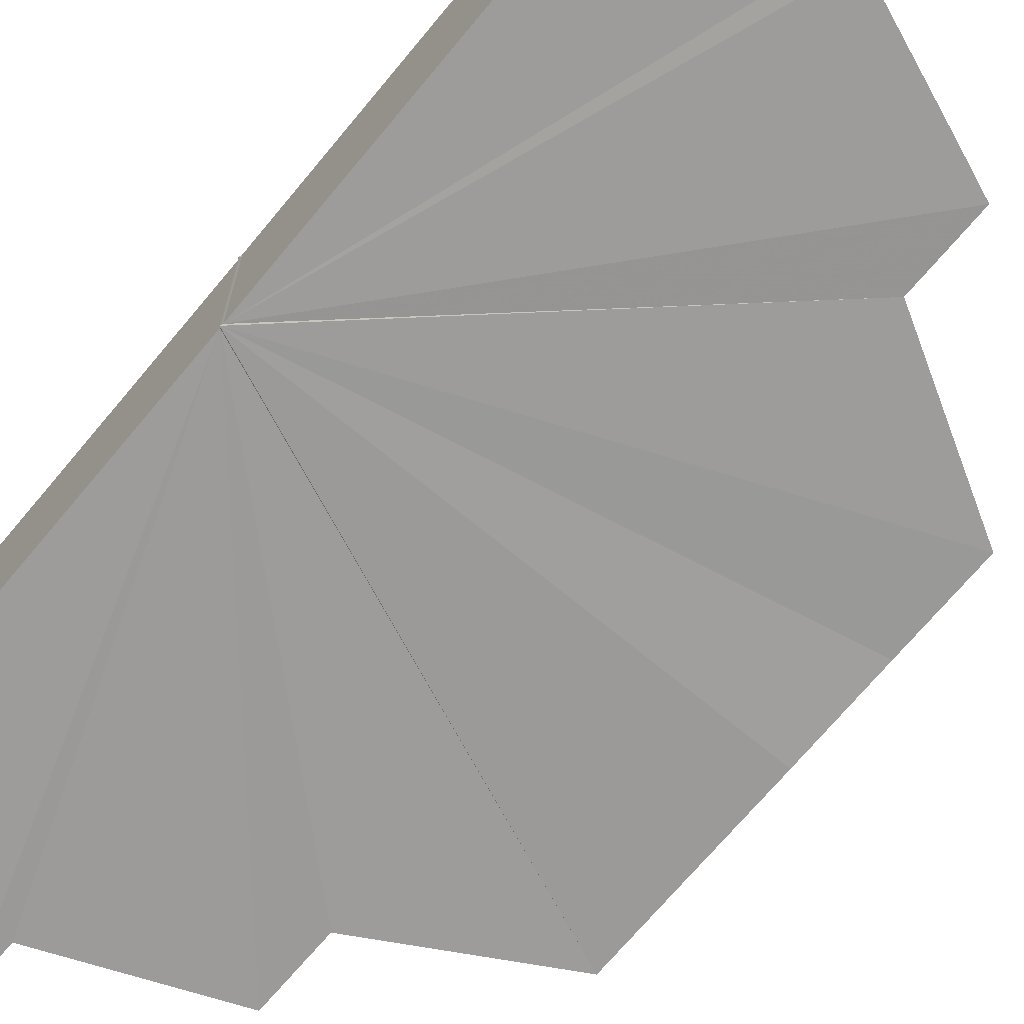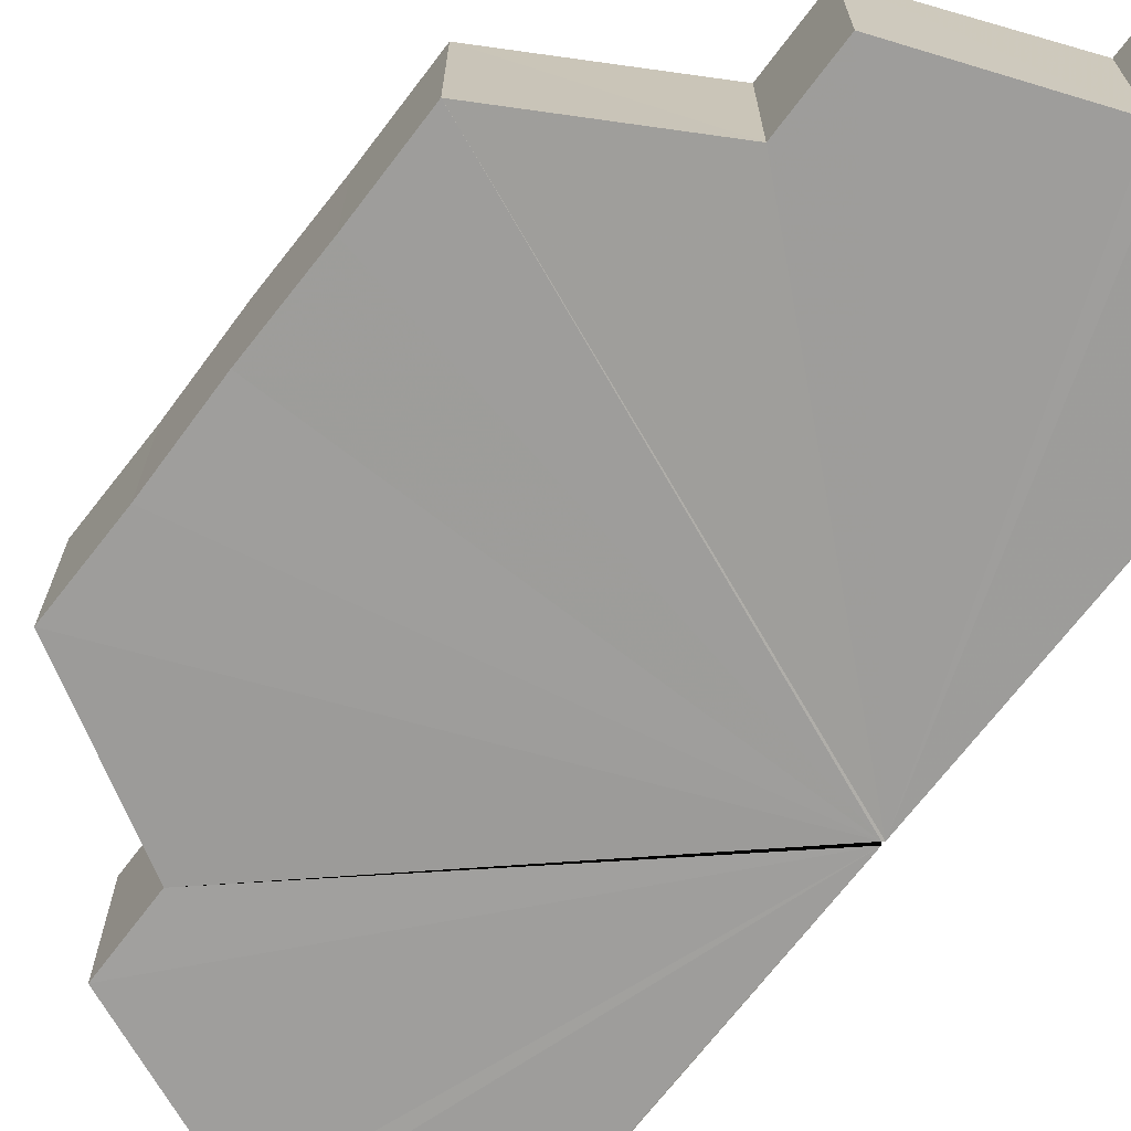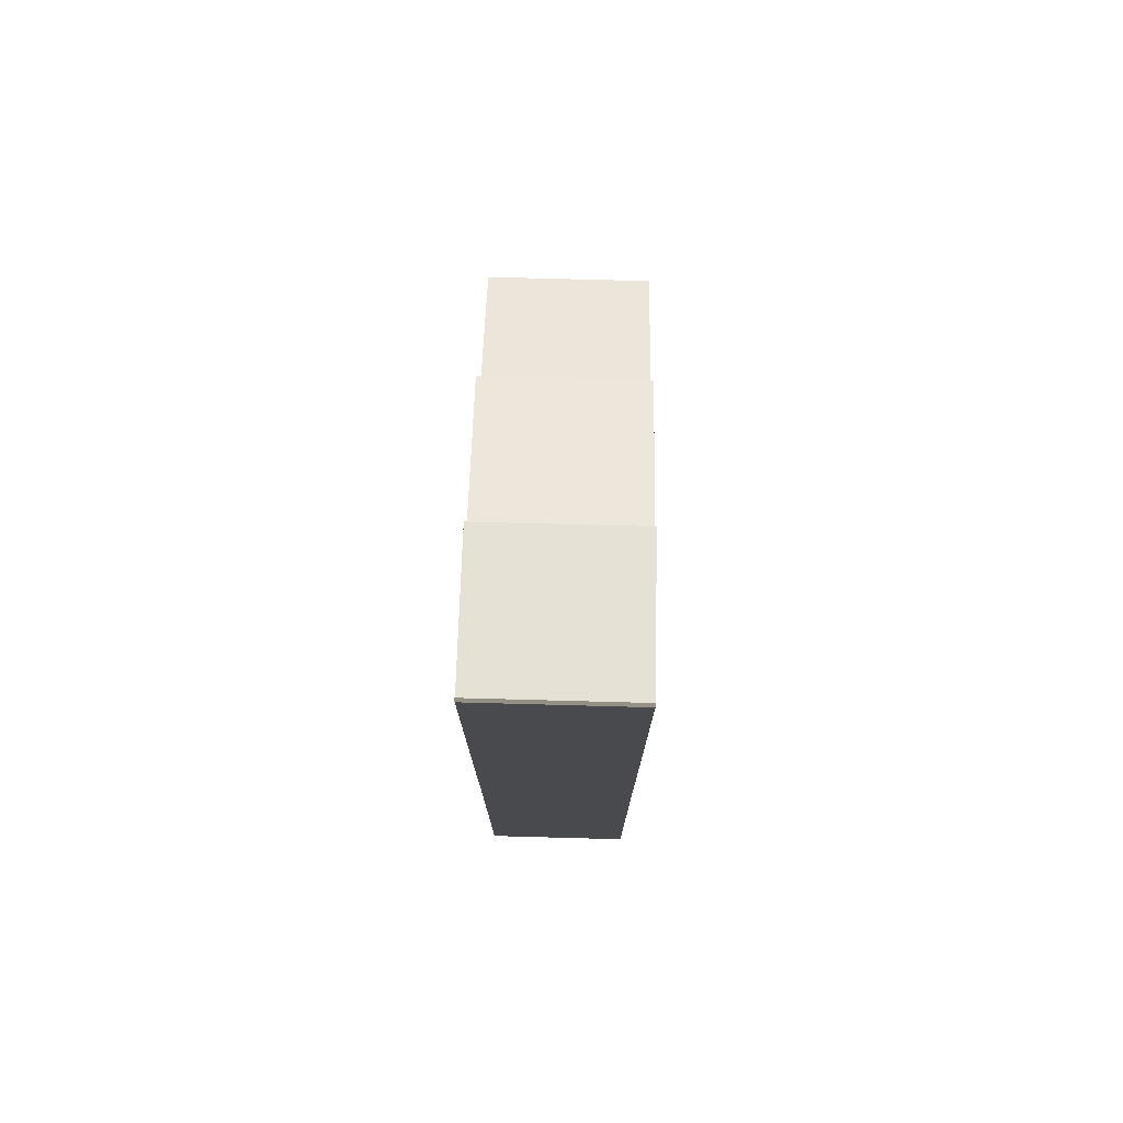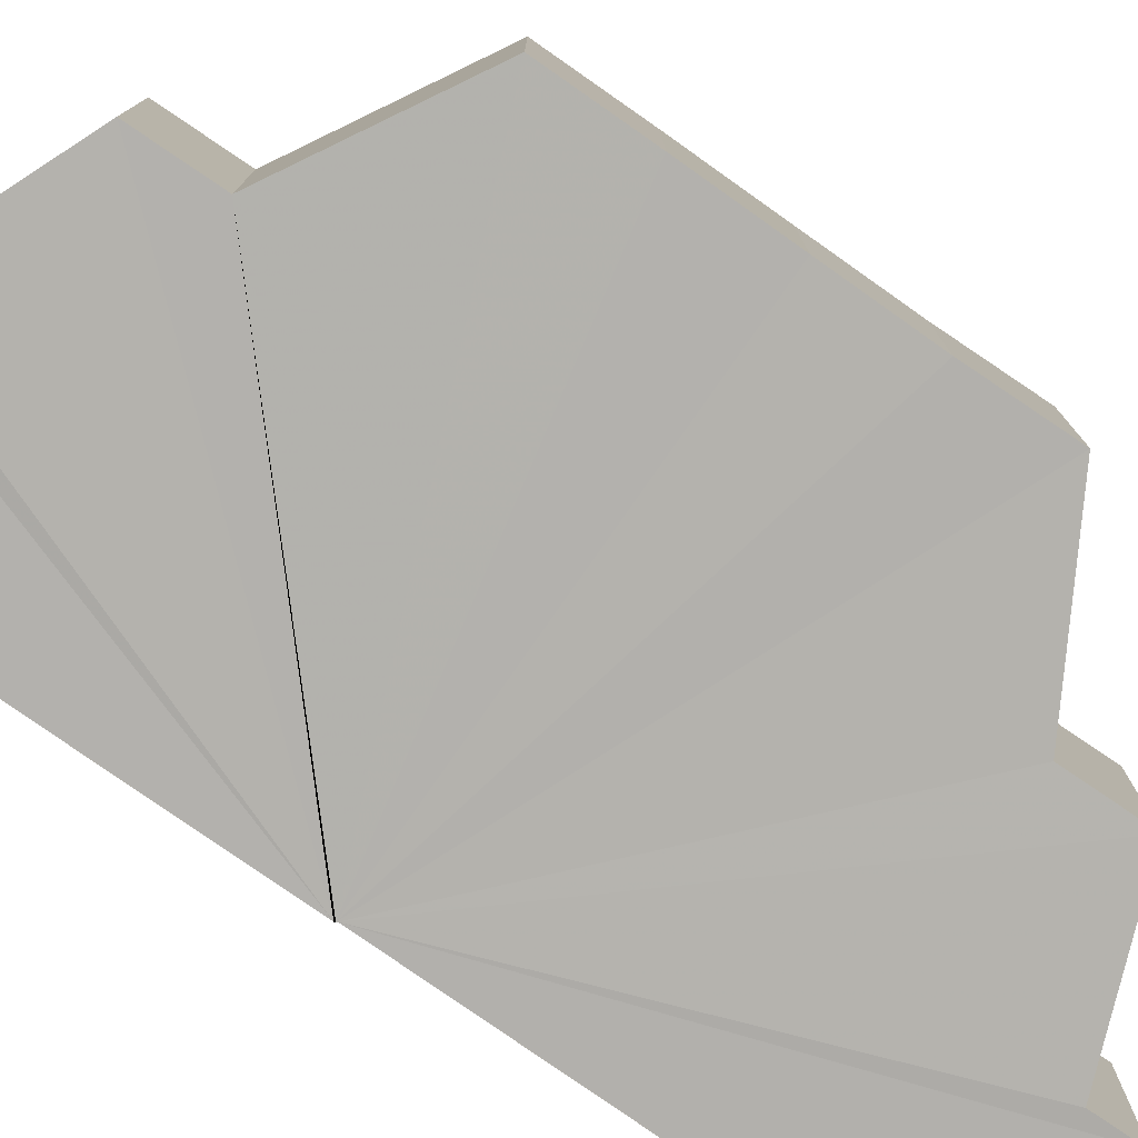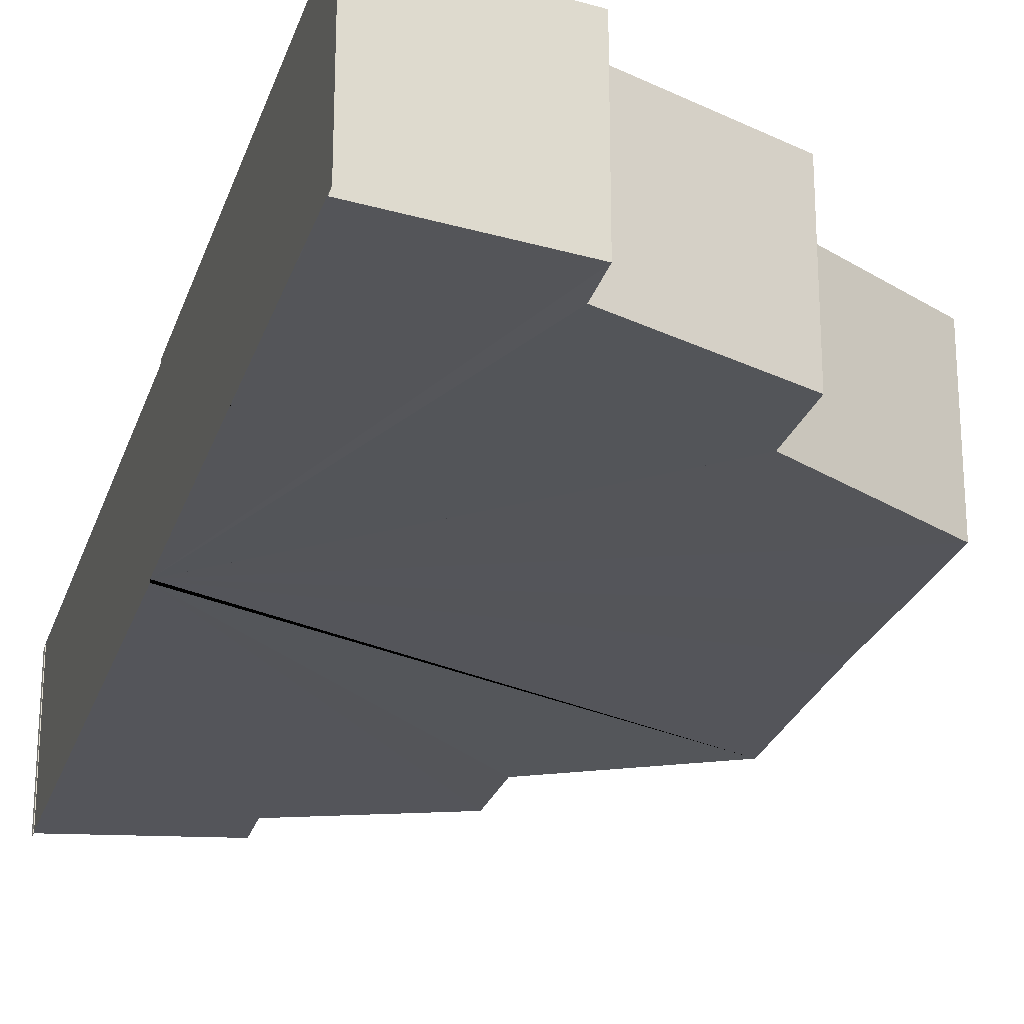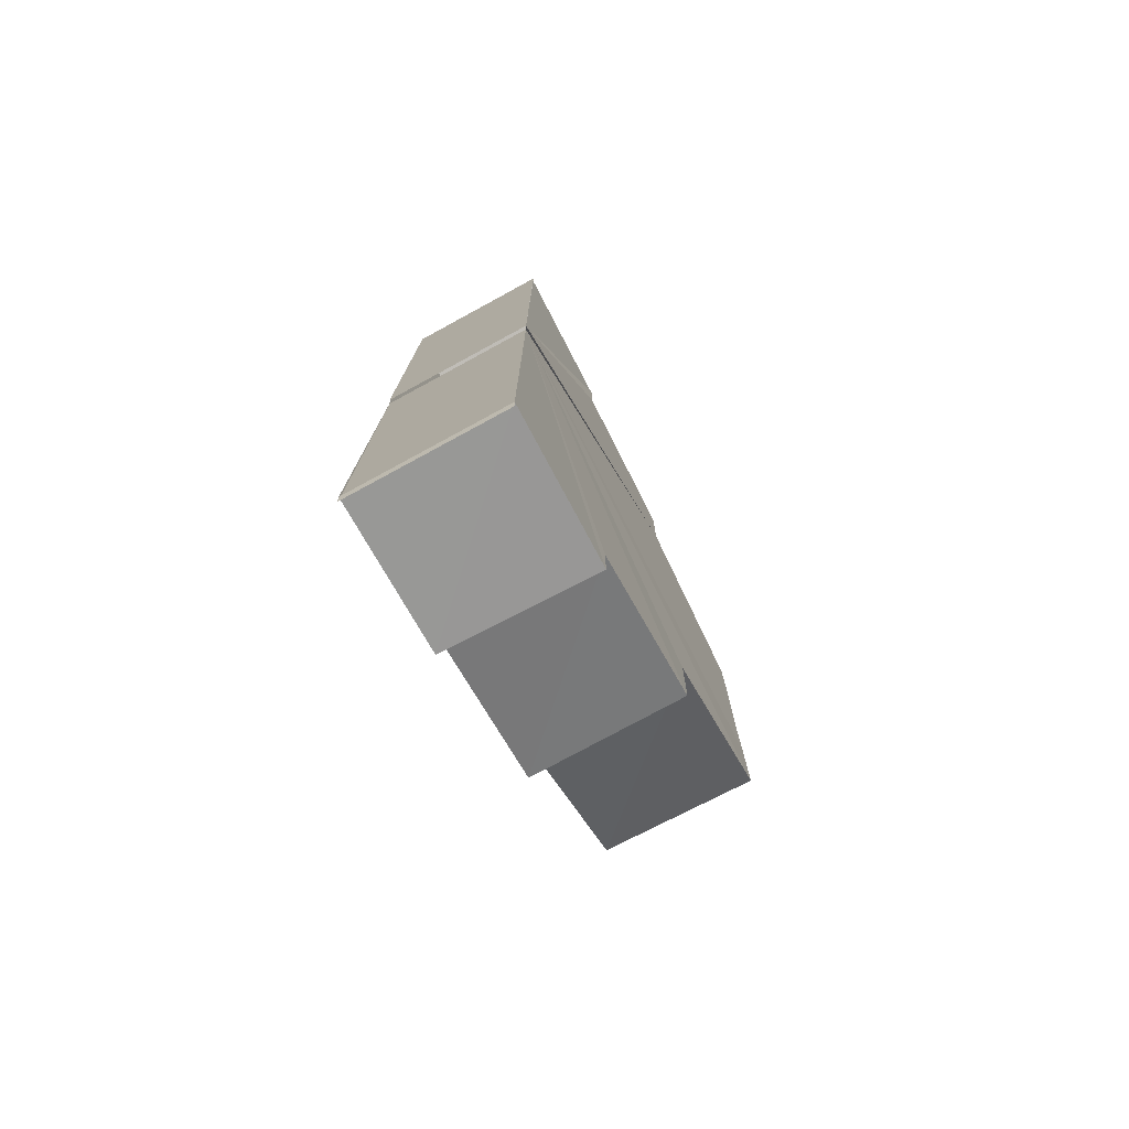
<metadata>
{"format":"obj","ext":"obj","renderer":"f3d","projection":"perspective","resolution":1024,"background":"white","views":[{"elev":-69.7,"azim":-39.7,"up":"+Y"},{"elev":-70.7,"azim":142.3,"up":"+Y"},{"elev":76.7,"azim":-88.6,"up":"+Z"},{"elev":-79.3,"azim":55.2,"up":"+Y"},{"elev":-24.7,"azim":-15.7,"up":"+Y"},{"elev":-76.8,"azim":-62.1,"up":"+Z"}]}
</metadata>
<code>
o 1670
v 2216 1874 18.24
v 2216 1874 18.24
v 2216 1874 18.24
v 2216 1874 18.24
v 2216 1874 18.24
v 2216 1874 18.24
v 2216 1874 18.24
v 2216 1874 18.24
v 2216 1874 18.24
v 2216 1874 18.25
v 2216 1874 18.24
v 2216 1874 18.25
v 2216 1874 18.25
v 2216 1874 18.26
v 2216 1874 18.25
v 2216 1874 18.26
v 2216 1874 18.26
v 2216 1874 18.27
v 2216 1874 18.27
v 2216 1874 18.27
v 2216 1874 18.26
v 2216 1874 18.28
v 2216 1874 18.27
v 2216 1874 18.28
v 2216 1874 18.28
v 2216 1874 18.29
v 2216 1874 18.28
v 2216 1874 18.29
v 2216 1874 18.29
v 2216 1874 18.3
v 2216 1874 18.29
v 2216 1874 18.3
v 2216 1874 18.3
v 2216 1874 18.3
v 2216 1874 18.3
v 2216 1874 18.27
v 2216 1874 18.27
v 2216 1874 18.27
v 2216 1874 18.27
v 2216 1874 18.3
v 2216 1874 18.3
v 2216 1874 18.3
v 2216 1874 18.29
v 2216 1874 18.29
v 2216 1874 18.28
v 2216 1874 18.28
v 2216 1874 18.27
v 2216 1874 18.26
v 2216 1874 18.26
v 2216 1874 18.27
v 2216 1874 18.3
v 2216 1874 18.3
v 2216 1874 18.3
v 2216 1874 18.3
v 2216 1874 18.3
v 2216 1874 18.3
v 2216 1874 18.29
v 2216 1874 18.29
v 2216 1874 18.28
v 2216 1874 18.27
v 2216 1874 18.28
v 2216 1874 18.28
v 2216 1874 18.27
v 2216 1874 18.26
v 2216 1874 18.26
v 2216 1874 18.25
v 2216 1874 18.28
v 2216 1874 18.28
v 2216 1874 18.29
v 2216 1874 18.29
v 2216 1874 18.28
v 2216 1874 18.27
v 2216 1874 18.29
v 2216 1874 18.29
v 2216 1874 18.3
v 2216 1874 18.3
v 2216 1874 18.27
v 2216 1874 18.26
v 2216 1874 18.3
v 2216 1874 18.3
v 2216 1874 18.3
v 2216 1874 18.3
v 2216 1874 18.26
v 2216 1874 18.26
v 2216 1874 18.3
v 2216 1874 18.3
v 2216 1874 18.3
v 2216 1874 18.3
v 2216 1874 18.26
v 2216 1874 18.25
v 2216 1874 18.25
v 2216 1874 18.25
v 2216 1874 18.27
v 2216 1874 18.27
v 2216 1874 18.25
v 2216 1874 18.24
v 2216 1874 18.24
v 2216 1874 18.24
v 2216 1874 18.24
v 2216 1874 18.24
v 2216 1874 18.27
v 2216 1874 18.24
v 2216 1874 18.24
v 2216 1874 18.24
v 2216 1874 18.25
v 2216 1874 18.24
v 2216 1874 18.24
v 2216 1874 18.27
v 2216 1874 18.27
v 2216 1874 18.27
v 2216 1874 18.24
v 2216 1874 18.24
v 2216 1874 18.24
v 2216 1874 18.25
v 2216 1874 18.25
f 1 2 3
f 2 4 5
f 6 7 4
f 7 8 9
f 8 10 11
f 10 12 13
f 12 14 15
f 14 16 17
f 17 18 19
f 16 20 21
f 20 22 23
f 22 24 25
f 24 26 27
f 26 28 29
f 28 30 31
f 30 32 33
f 32 34 35
f 29 36 37
f 37 38 39
f 40 41 36
f 42 40 36
f 43 42 36
f 44 43 36
f 45 44 37
f 46 45 37
f 47 46 37
f 48 47 37
f 49 48 37
f 50 36 51
f 50 52 53
f 50 54 55
f 50 55 56
f 50 56 57
f 50 57 58
f 50 58 59
f 60 59 61
f 60 50 62
f 60 61 63
f 60 63 64
f 60 64 65
f 60 65 66
f 62 67 68
f 69 70 67
f 71 68 72
f 73 74 70
f 75 76 74
f 77 72 78
f 79 80 76
f 81 82 80
f 83 78 84
f 81 85 86
f 87 88 86
f 89 84 90
f 91 90 92
f 93 94 91
f 95 92 96
f 97 96 98
f 99 98 100
f 101 102 103
f 101 104 102
f 101 105 104
f 101 66 105
f 101 106 107
f 108 109 101
f 101 5 110
f 111 112 110
f 112 113 110
f 113 114 110
f 114 115 110
f 115 49 110

</code>
